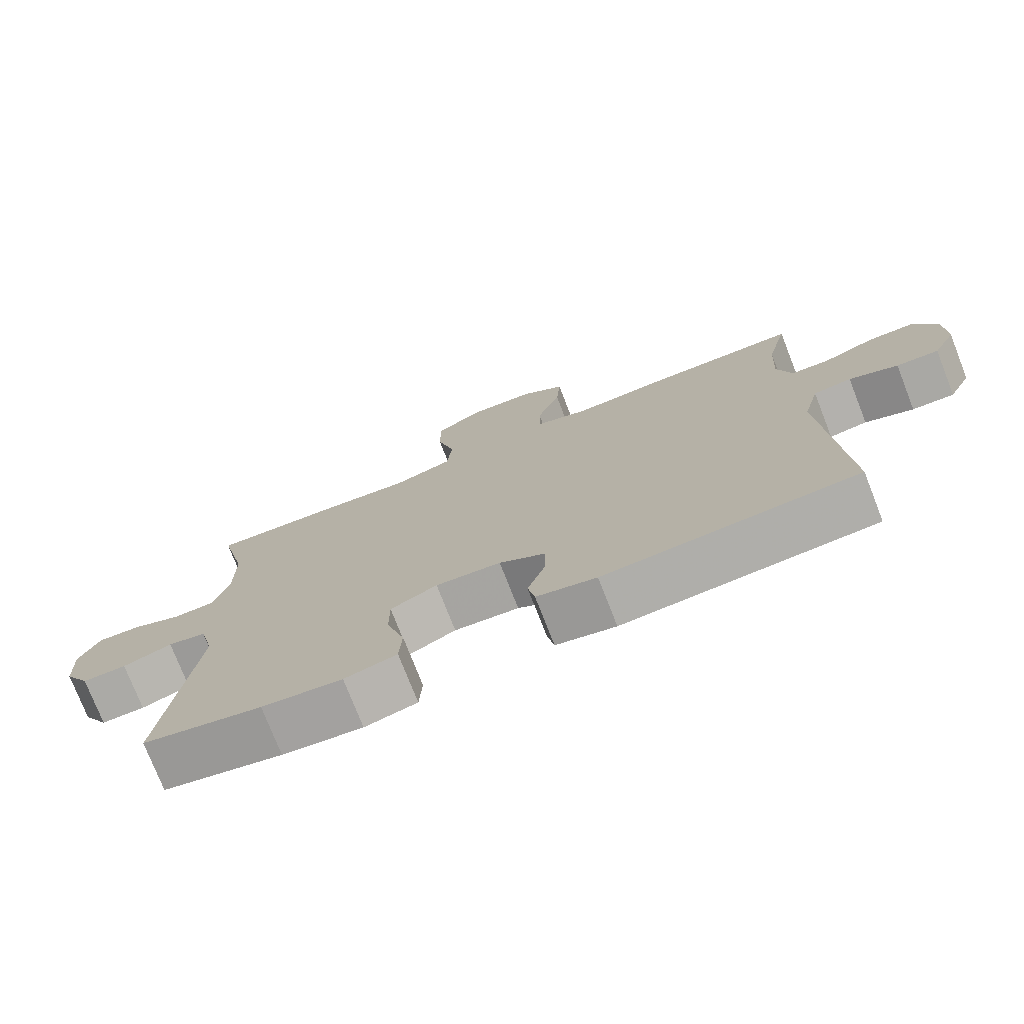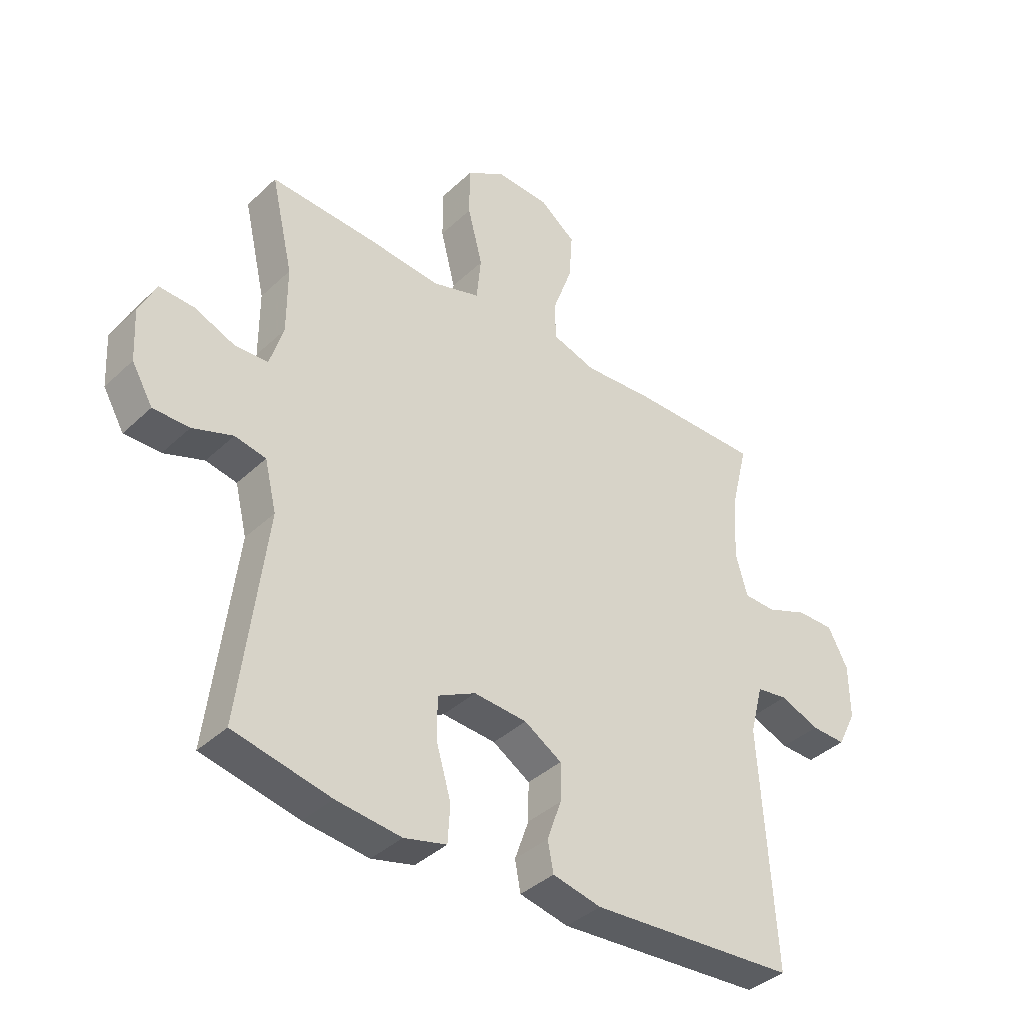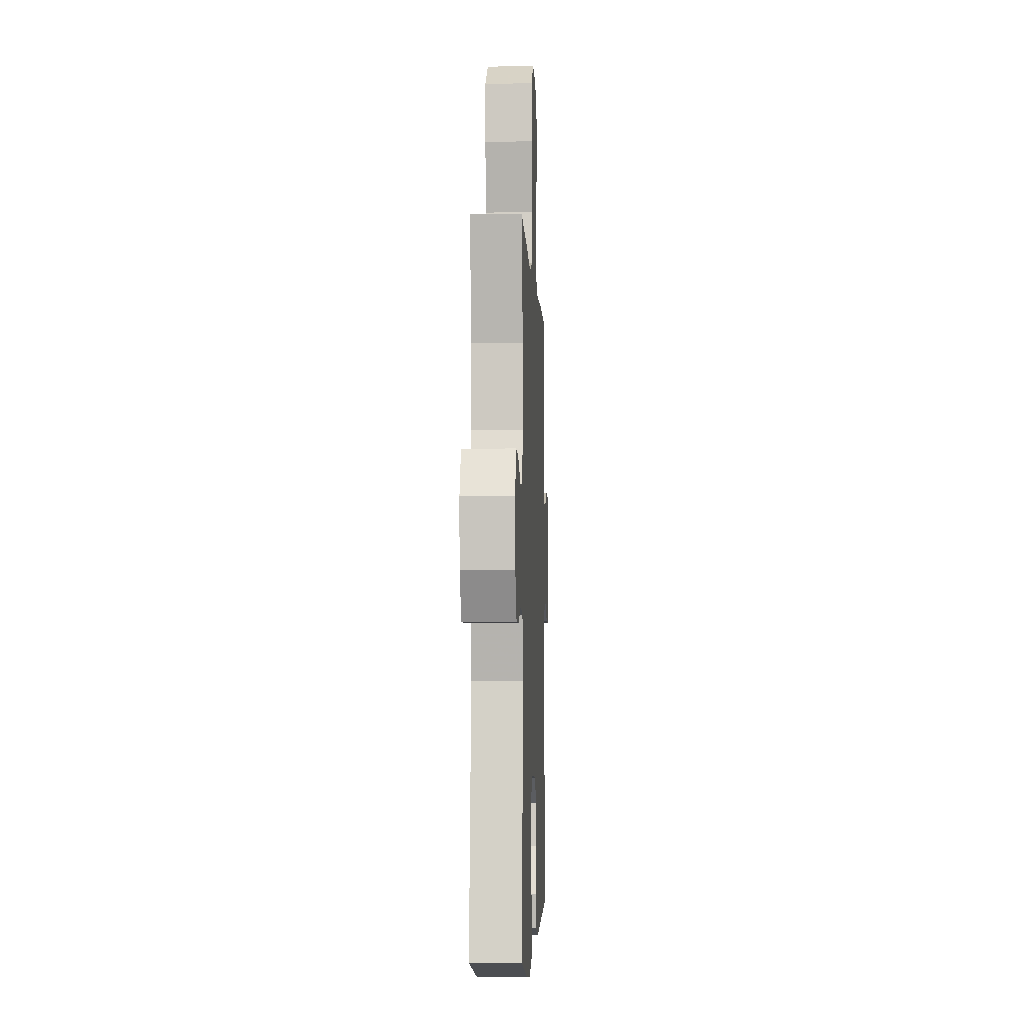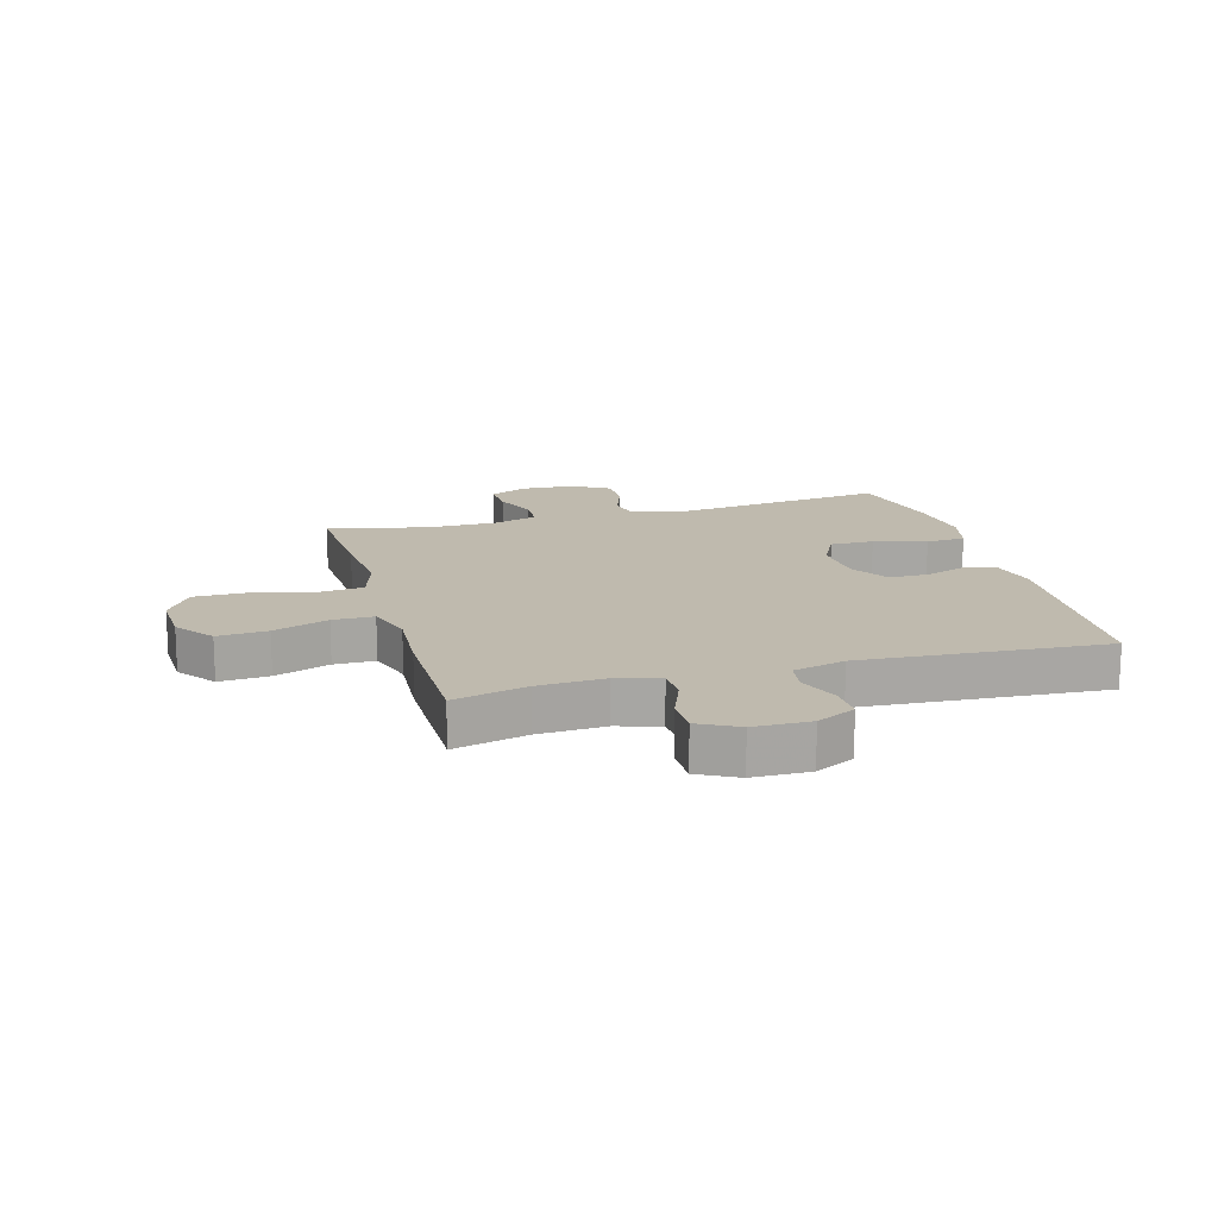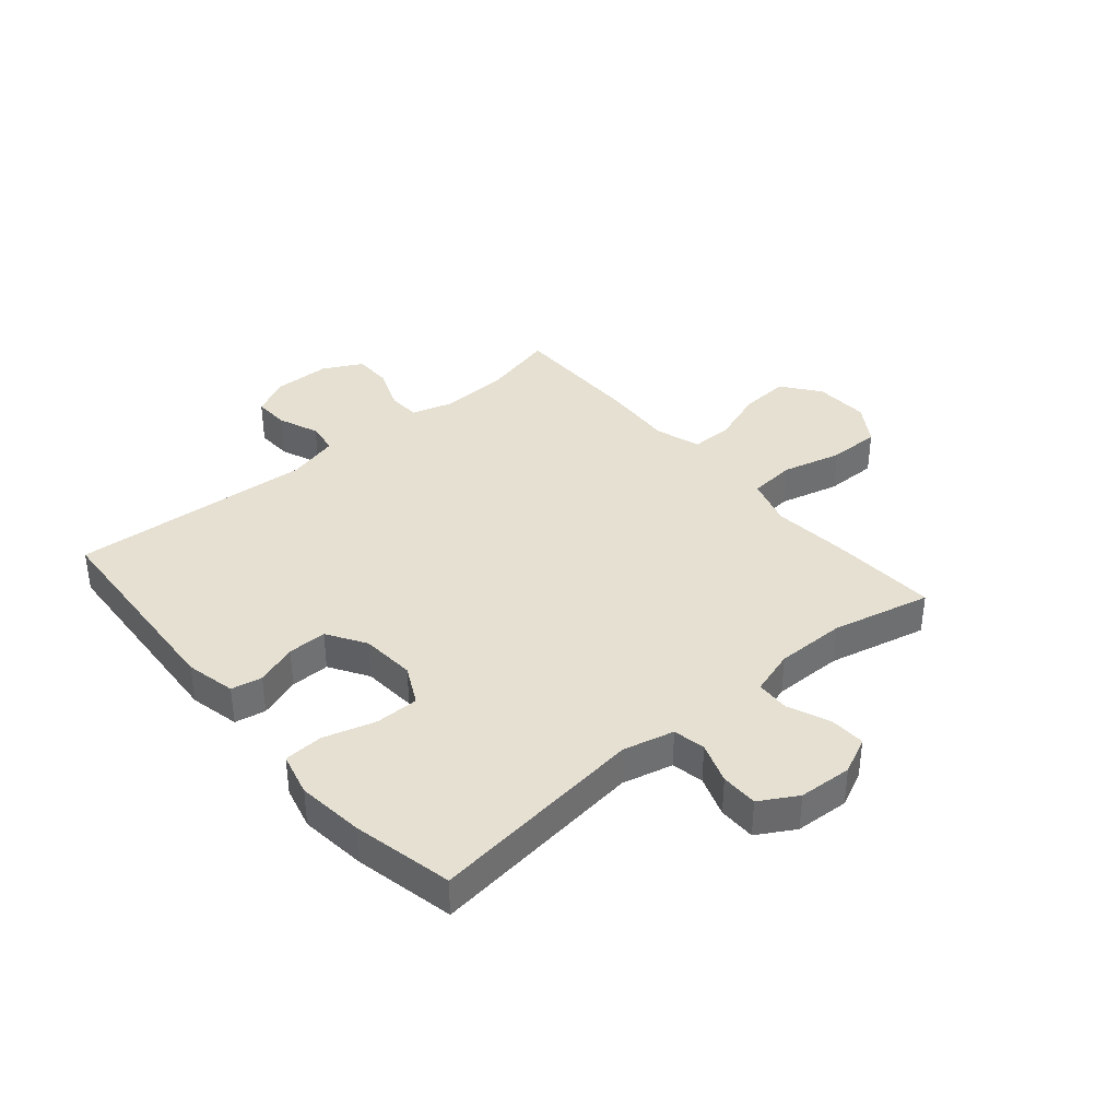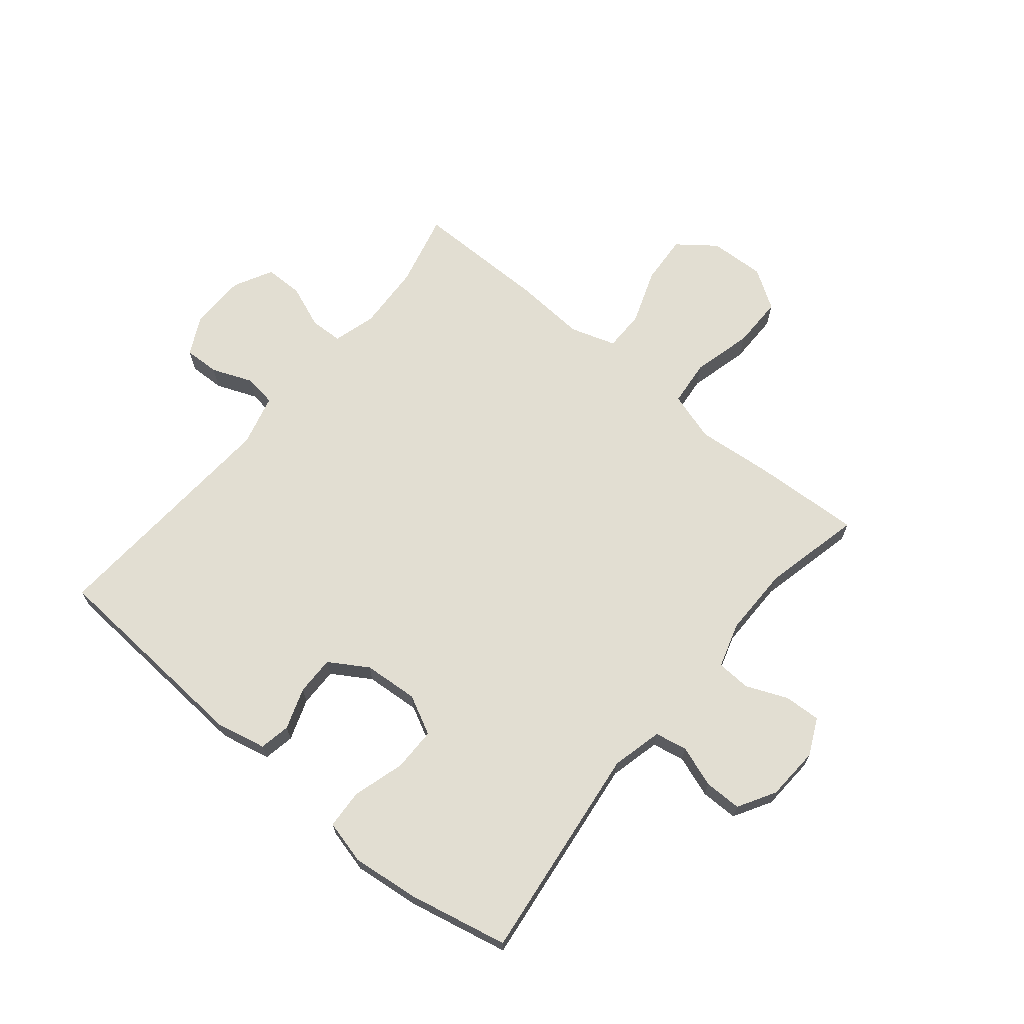
<metadata>
{"format":"obj","ext":"obj","renderer":"f3d","projection":"perspective","resolution":1024,"background":"white","views":[{"elev":-75.8,"azim":21.4,"up":"+Z"},{"elev":-38.7,"azim":-40.5,"up":"+Z"},{"elev":-4.3,"azim":-87.5,"up":"+Z"},{"elev":15.8,"azim":74.4,"up":"+Y"},{"elev":37.6,"azim":-130.3,"up":"+Y"},{"elev":67.8,"azim":-140.4,"up":"+Y"}]}
</metadata>
<code>
v -0.5 0.07 0.5
v -0.312 0.07 0.49
v -0.185 0.07 0.478
v -0.1 0.07 0.504
v -0.092 0.07 0.583
v -0.118 0.07 0.686
v -0.118 0.07 0.775
v -0.05 0.07 0.819
v 0.045 0.07 0.815
v 0.109 0.07 0.766
v 0.103 0.07 0.681
v 0.069 0.07 0.587
v 0.069 0.07 0.517
v 0.147 0.07 0.492
v 0.27 0.07 0.5
v 0.5 0.07 0.5
v 0.469 0.07 0.374
v 0.463 0.07 0.26
v 0.484 0.07 0.187
v 0.54 0.07 0.185
v 0.614 0.07 0.214
v 0.68 0.07 0.214
v 0.715 0.07 0.147
v 0.716 0.07 0.05
v 0.683 0.07 -0.016
v 0.622 0.07 -0.014
v 0.552 0.07 0.014
v 0.497 0.07 0.006
v 0.474 0.07 -0.083
v 0.5 0.07 -0.5
v 0.136 0.07 -0.524
v 0.05 0.07 -0.505
v 0.04 0.07 -0.452
v 0.065 0.07 -0.381
v 0.066 0.07 -0.314
v 0 0.07 -0.273
v -0.094 0.07 -0.266
v -0.161 0.07 -0.3
v -0.161 0.07 -0.375
v -0.135 0.07 -0.464
v -0.139 0.07 -0.531
v -0.214 0.07 -0.55
v -0.329 0.07 -0.537
v -0.5 0.07 -0.5
v -0.454 0.07 -0.128
v -0.475 0.07 -0.041
v -0.53 0.07 -0.03
v -0.601 0.07 -0.055
v -0.665 0.07 -0.055
v -0.702 0.07 0.009
v -0.707 0.07 0.101
v -0.677 0.07 0.164
v -0.615 0.07 0.161
v -0.543 0.07 0.131
v -0.485 0.07 0.134
v -0.461 0.07 0.211
v -0.461 0.07 0.33
v -0.5 0 0.5
v -0.312 0 0.49
v -0.185 0 0.478
v -0.1 0 0.504
v -0.092 0 0.583
v -0.118 0 0.686
v -0.118 0 0.775
v -0.05 0 0.819
v 0.045 0 0.815
v 0.109 0 0.766
v 0.103 0 0.681
v 0.069 0 0.587
v 0.069 0 0.517
v 0.147 0 0.492
v 0.27 0 0.5
v 0.5 0 0.5
v 0.469 0 0.374
v 0.463 0 0.26
v 0.484 0 0.187
v 0.54 0 0.185
v 0.614 0 0.214
v 0.68 0 0.214
v 0.715 0 0.147
v 0.716 0 0.05
v 0.683 0 -0.016
v 0.622 0 -0.014
v 0.552 0 0.014
v 0.497 0 0.006
v 0.474 0 -0.083
v 0.5 0 -0.5
v 0.136 0 -0.524
v 0.05 0 -0.505
v 0.04 0 -0.452
v 0.065 0 -0.381
v 0.066 0 -0.314
v 0 0 -0.273
v -0.094 0 -0.266
v -0.161 0 -0.3
v -0.161 0 -0.375
v -0.135 0 -0.464
v -0.139 0 -0.531
v -0.214 0 -0.55
v -0.329 0 -0.537
v -0.5 0 -0.5
v -0.454 0 -0.128
v -0.475 0 -0.041
v -0.53 0 -0.03
v -0.601 0 -0.055
v -0.665 0 -0.055
v -0.702 0 0.009
v -0.707 0 0.101
v -0.677 0 0.164
v -0.615 0 0.161
v -0.543 0 0.131
v -0.485 0 0.134
v -0.461 0 0.211
v -0.461 0 0.33
f 52 53 54
f 51 52 54
f 50 51 54
f 49 50 54
f 48 49 54
f 47 48 54
f 46 47 54 55
f 45 46 55 56
f 43 44 45
f 42 43 45
f 41 42 45
f 40 41 45
f 39 40 45
f 45 56 57
f 39 45 57
f 38 39 57
f 32 33 34
f 31 32 34
f 30 31 34
f 29 30 34
f 28 29 34 35
f 25 26 27
f 24 25 27
f 23 24 27
f 22 23 27
f 21 22 27
f 20 21 27
f 19 20 27 28
f 28 35 36
f 19 28 36
f 18 19 36
f 14 15 16 17
f 18 36 37
f 17 18 37
f 14 17 37
f 13 14 37
f 10 11 12
f 9 10 12
f 8 9 12
f 7 8 12
f 6 7 12
f 5 6 12
f 1 2 3
f 57 1 3
f 38 57 3
f 37 38 3
f 12 13 37
f 5 12 37
f 4 5 37
f 3 4 37
f 111 110 109
f 111 109 108
f 111 108 107
f 111 107 106
f 111 106 105
f 111 105 104
f 112 111 104 103
f 113 112 103 102
f 102 101 100
f 102 100 99
f 102 99 98
f 102 98 97
f 102 97 96
f 114 113 102
f 114 102 96
f 114 96 95
f 91 90 89
f 91 89 88
f 91 88 87
f 91 87 86
f 92 91 86 85
f 84 83 82
f 84 82 81
f 84 81 80
f 84 80 79
f 84 79 78
f 84 78 77
f 85 84 77 76
f 93 92 85
f 93 85 76
f 93 76 75
f 74 73 72 71
f 94 93 75
f 94 75 74
f 94 74 71
f 94 71 70
f 69 68 67
f 69 67 66
f 69 66 65
f 69 65 64
f 69 64 63
f 69 63 62
f 60 59 58
f 60 58 114
f 60 114 95
f 60 95 94
f 94 70 69
f 94 69 62
f 94 62 61
f 94 61 60
f 1 58 59 2
f 2 59 60 3
f 3 60 61 4
f 4 61 62 5
f 5 62 63 6
f 6 63 64 7
f 7 64 65 8
f 8 65 66 9
f 9 66 67 10
f 10 67 68 11
f 11 68 69 12
f 12 69 70 13
f 13 70 71 14
f 14 71 72 15
f 15 72 73 16
f 16 73 74 17
f 17 74 75 18
f 18 75 76 19
f 19 76 77 20
f 20 77 78 21
f 21 78 79 22
f 22 79 80 23
f 23 80 81 24
f 24 81 82 25
f 25 82 83 26
f 26 83 84 27
f 27 84 85 28
f 28 85 86 29
f 29 86 87 30
f 30 87 88 31
f 31 88 89 32
f 32 89 90 33
f 33 90 91 34
f 34 91 92 35
f 35 92 93 36
f 36 93 94 37
f 37 94 95 38
f 38 95 96 39
f 39 96 97 40
f 40 97 98 41
f 41 98 99 42
f 42 99 100 43
f 43 100 101 44
f 44 101 102 45
f 45 102 103 46
f 46 103 104 47
f 47 104 105 48
f 48 105 106 49
f 49 106 107 50
f 50 107 108 51
f 51 108 109 52
f 52 109 110 53
f 53 110 111 54
f 54 111 112 55
f 55 112 113 56
f 56 113 114 57
f 57 114 58 1

</code>
